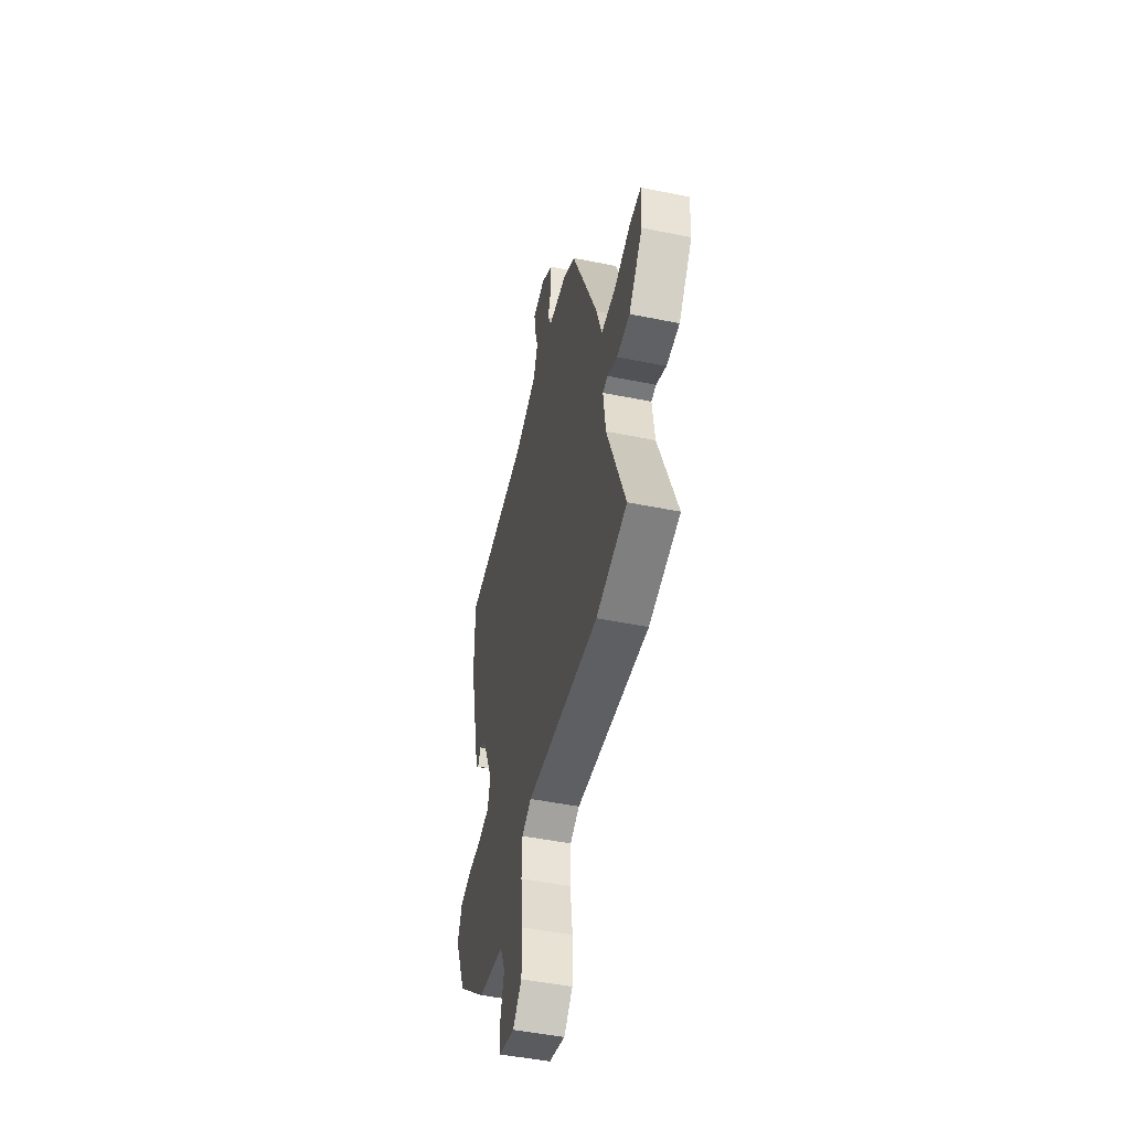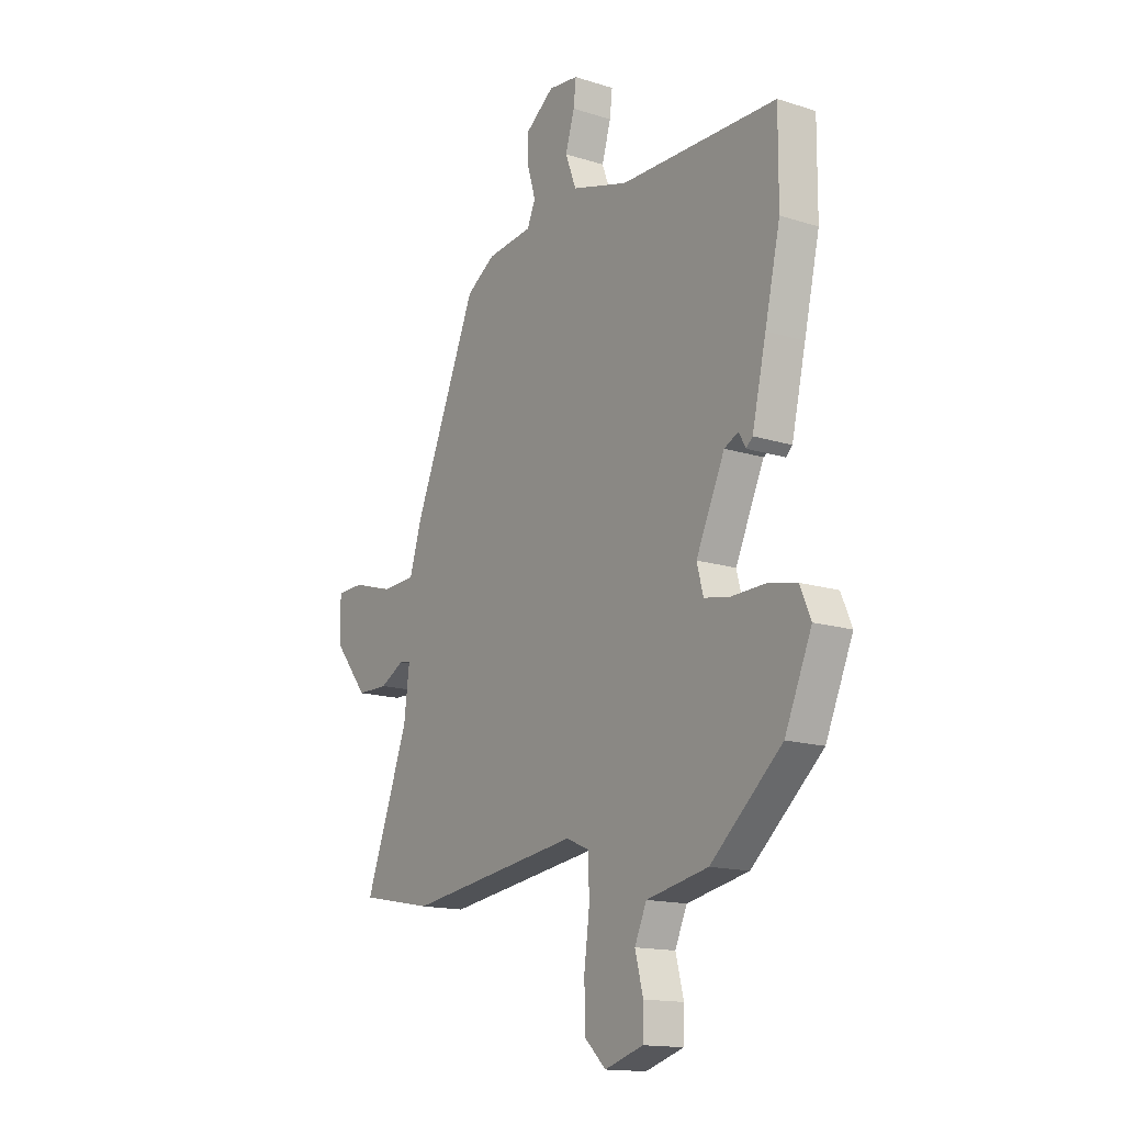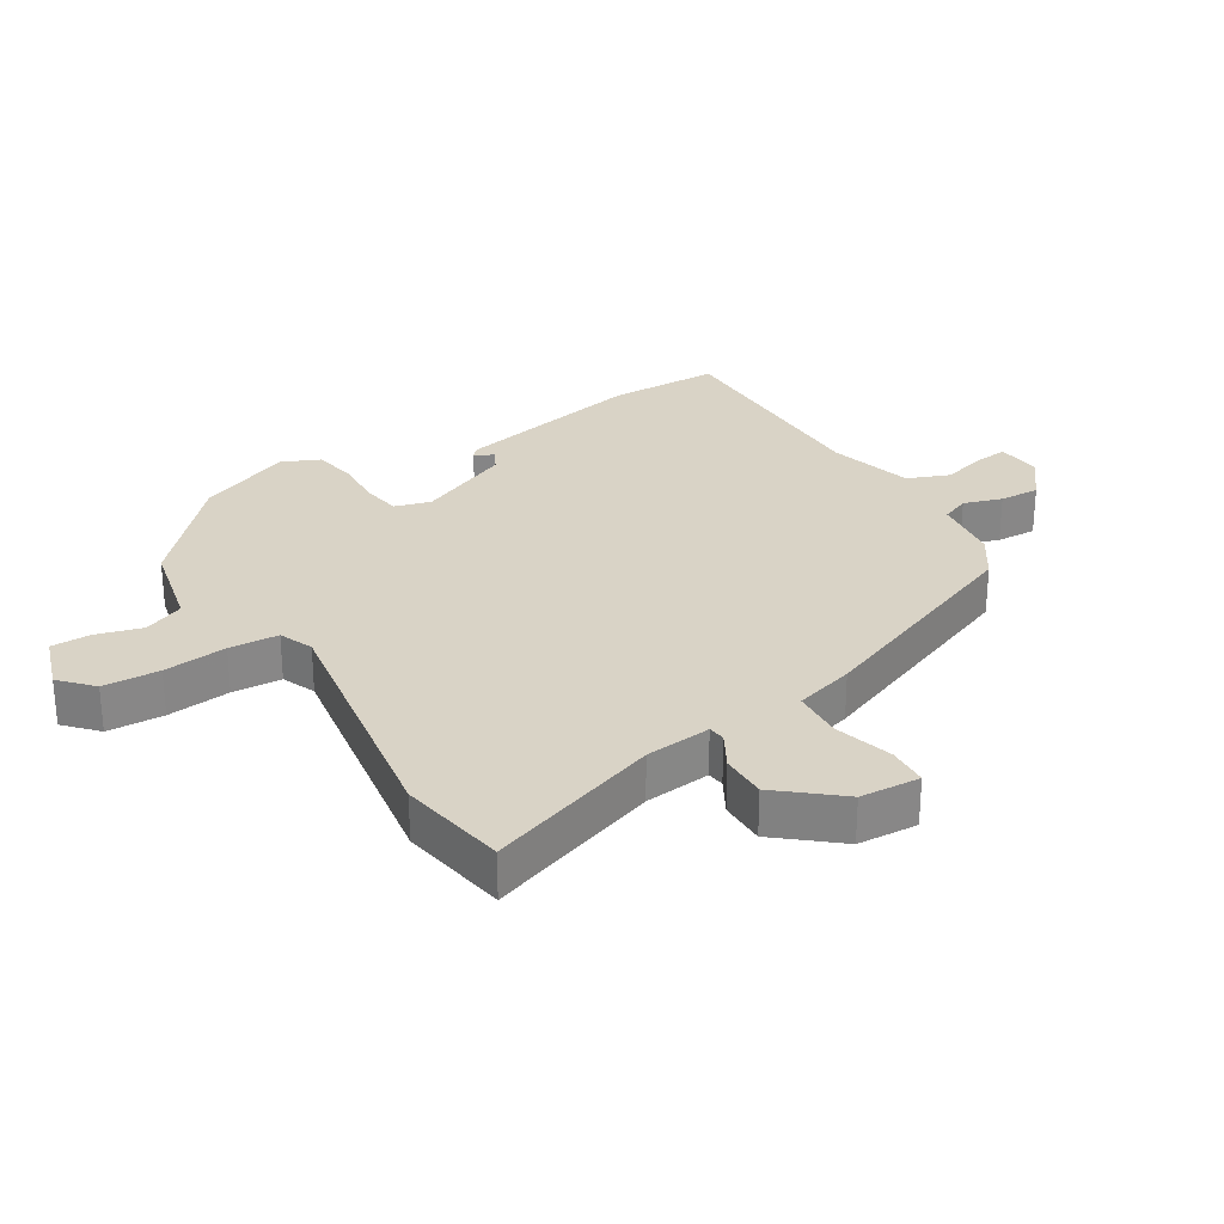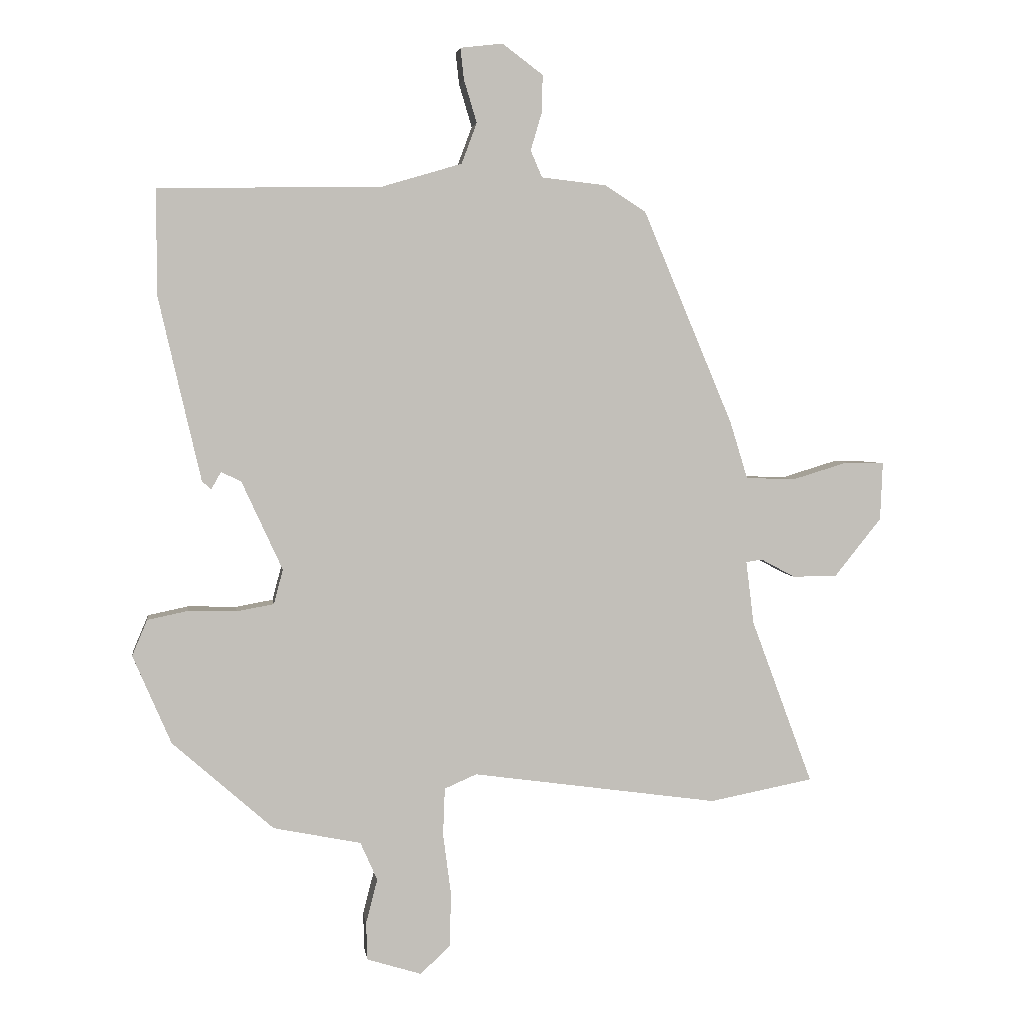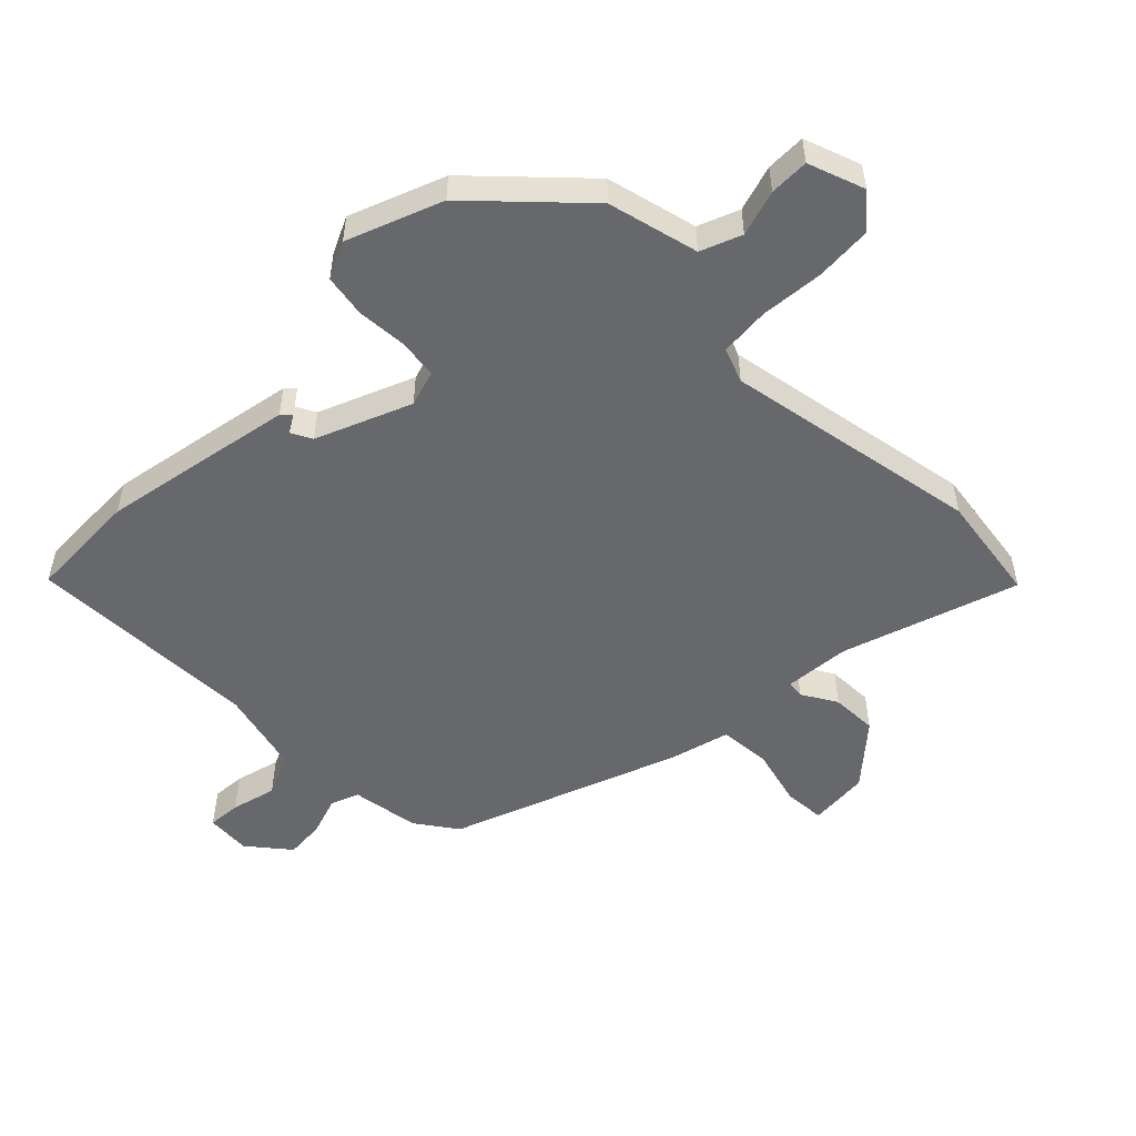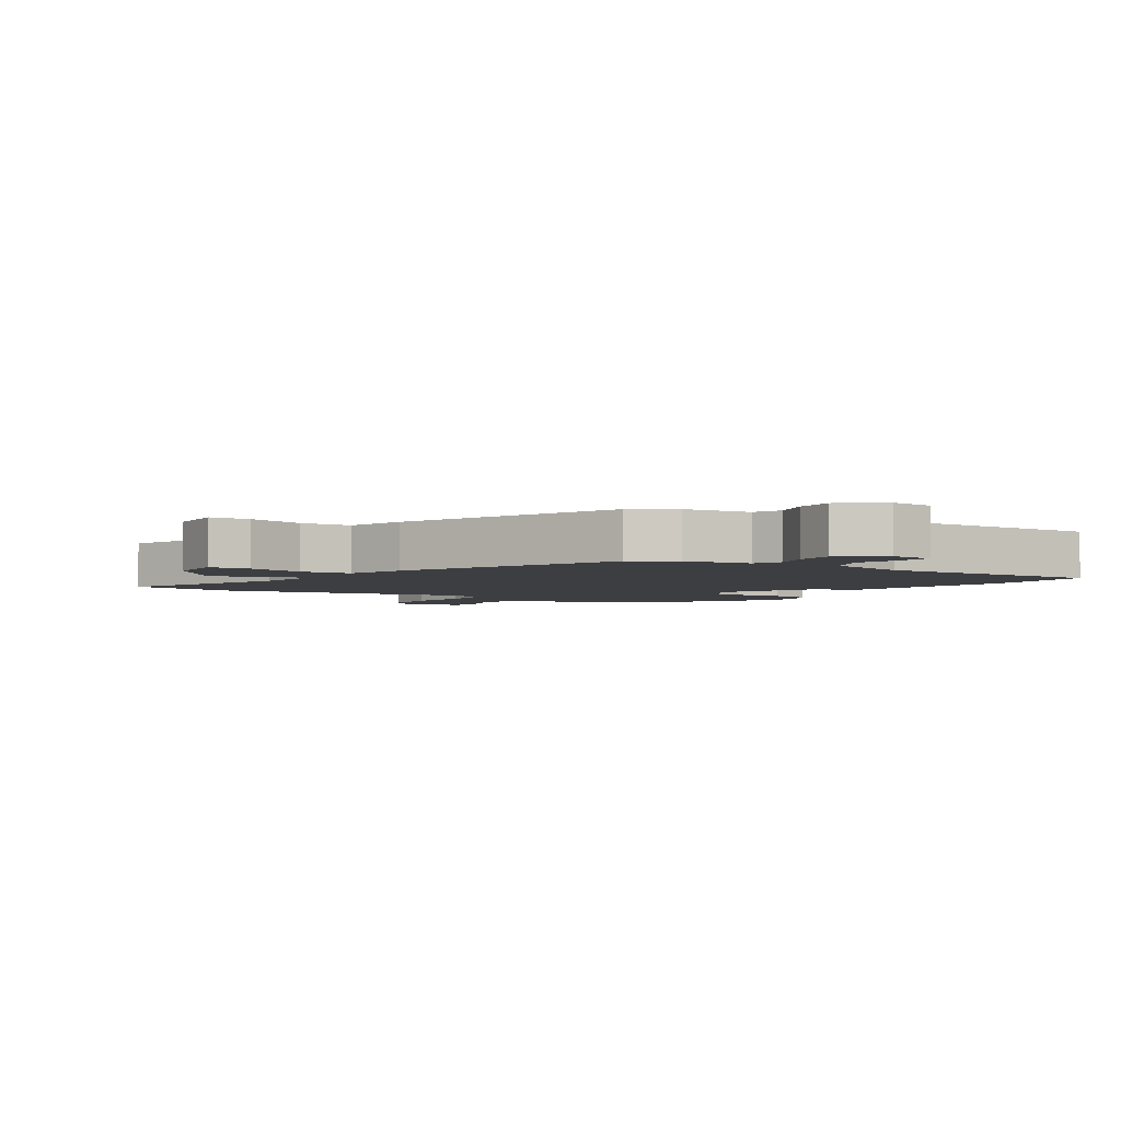
<metadata>
{"format":"obj","ext":"obj","renderer":"f3d","projection":"perspective","resolution":1024,"background":"white","views":[{"elev":-49.0,"azim":-102.7,"up":"+Z"},{"elev":-15.1,"azim":55.9,"up":"+Z"},{"elev":28.3,"azim":-120.5,"up":"+Y"},{"elev":3.8,"azim":172.2,"up":"+Z"},{"elev":-52.4,"azim":137.4,"up":"+Y"},{"elev":-3.6,"azim":-32.4,"up":"+Y"}]}
</metadata>
<code>
v -0.307 0.07 0.483
v -0.24 0.07 0.526
v -0.133 0.07 0.538
v -0.114 0.07 0.582
v -0.132 0.07 0.643
v -0.134 0.07 0.706
v -0.067 0.07 0.756
v 0.003 0.07 0.748
v -0.003 0.07 0.696
v -0.024 0.07 0.626
v 0.001 0.07 0.559
v 0.133 0.07 0.52
v 0.5 0.07 0.514
v 0.499 0.07 0.339
v 0.463 0.07 0.181
v 0.43 0.07 0.038
v 0.415 0.07 0.024
v 0.399 0.07 0.053
v 0.366 0.07 0.037
v 0.299 0.07 -0.109
v 0.314 0.07 -0.166
v 0.375 0.07 -0.177
v 0.454 0.07 -0.175
v 0.521 0.07 -0.189
v 0.546 0.07 -0.248
v 0.483 0.07 -0.394
v 0.317 0.07 -0.54
v 0.173 0.07 -0.569
v 0.145 0.07 -0.632
v 0.164 0.07 -0.705
v 0.162 0.07 -0.767
v 0.072 0.07 -0.795
v 0.023 0.07 -0.748
v 0.021 0.07 -0.659
v 0.034 0.07 -0.559
v 0.031 0.07 -0.481
v -0.022 0.07 -0.458
v -0.427 0.07 -0.514
v -0.598 0.07 -0.481
v -0.497 0.07 -0.21
v -0.484 0.07 -0.106
v -0.511 0.07 -0.102
v -0.567 0.07 -0.132
v -0.64 0.07 -0.131
v -0.717 0.07 -0.035
v -0.721 0.07 0.06
v -0.657 0.07 0.062
v -0.565 0.07 0.034
v -0.484 0.07 0.037
v -0.455 0.07 0.131
v -0.307 0 0.483
v -0.24 0 0.526
v -0.133 0 0.538
v -0.114 0 0.582
v -0.132 0 0.643
v -0.134 0 0.706
v -0.067 0 0.756
v 0.003 0 0.748
v -0.003 0 0.696
v -0.024 0 0.626
v 0.001 0 0.559
v 0.133 0 0.52
v 0.5 0 0.514
v 0.499 0 0.339
v 0.463 0 0.181
v 0.43 0 0.038
v 0.415 0 0.024
v 0.399 0 0.053
v 0.366 0 0.037
v 0.299 0 -0.109
v 0.314 0 -0.166
v 0.375 0 -0.177
v 0.454 0 -0.175
v 0.521 0 -0.189
v 0.546 0 -0.248
v 0.483 0 -0.394
v 0.317 0 -0.54
v 0.173 0 -0.569
v 0.145 0 -0.632
v 0.164 0 -0.705
v 0.162 0 -0.767
v 0.072 0 -0.795
v 0.023 0 -0.748
v 0.021 0 -0.659
v 0.034 0 -0.559
v 0.031 0 -0.481
v -0.022 0 -0.458
v -0.427 0 -0.514
v -0.598 0 -0.481
v -0.497 0 -0.21
v -0.484 0 -0.106
v -0.511 0 -0.102
v -0.567 0 -0.132
v -0.64 0 -0.131
v -0.717 0 -0.035
v -0.721 0 0.06
v -0.657 0 0.062
v -0.565 0 0.034
v -0.484 0 0.037
v -0.455 0 0.131
f 1 2 3
f 50 1 3
f 49 50 3
f 46 47 48
f 45 46 48
f 44 45 48
f 43 44 48
f 42 43 48
f 41 42 48 49
f 37 38 39 40
f 36 37 40 41
f 33 34 35
f 32 33 35
f 31 32 35
f 30 31 35
f 29 30 35
f 28 29 35 36
f 27 28 36
f 26 27 36
f 25 26 36
f 24 25 36
f 23 24 36
f 22 23 36
f 21 22 36 41
f 16 17 18
f 15 16 18
f 14 15 18
f 13 14 18
f 12 13 18 19
f 11 12 19 20
f 8 9 10
f 7 8 10
f 6 7 10
f 5 6 10
f 4 5 10
f 3 4 10 11
f 21 41 49
f 20 21 49
f 11 20 49
f 3 11 49
f 53 52 51
f 53 51 100
f 53 100 99
f 98 97 96
f 98 96 95
f 98 95 94
f 98 94 93
f 98 93 92
f 99 98 92 91
f 90 89 88 87
f 91 90 87 86
f 85 84 83
f 85 83 82
f 85 82 81
f 85 81 80
f 85 80 79
f 86 85 79 78
f 86 78 77
f 86 77 76
f 86 76 75
f 86 75 74
f 86 74 73
f 86 73 72
f 91 86 72 71
f 68 67 66
f 68 66 65
f 68 65 64
f 68 64 63
f 69 68 63 62
f 70 69 62 61
f 60 59 58
f 60 58 57
f 60 57 56
f 60 56 55
f 60 55 54
f 61 60 54 53
f 99 91 71
f 99 71 70
f 99 70 61
f 99 61 53
f 1 51 52 2
f 2 52 53 3
f 3 53 54 4
f 4 54 55 5
f 5 55 56 6
f 6 56 57 7
f 7 57 58 8
f 8 58 59 9
f 9 59 60 10
f 10 60 61 11
f 11 61 62 12
f 12 62 63 13
f 13 63 64 14
f 14 64 65 15
f 15 65 66 16
f 16 66 67 17
f 17 67 68 18
f 18 68 69 19
f 19 69 70 20
f 20 70 71 21
f 21 71 72 22
f 22 72 73 23
f 23 73 74 24
f 24 74 75 25
f 25 75 76 26
f 26 76 77 27
f 27 77 78 28
f 28 78 79 29
f 29 79 80 30
f 30 80 81 31
f 31 81 82 32
f 32 82 83 33
f 33 83 84 34
f 34 84 85 35
f 35 85 86 36
f 36 86 87 37
f 37 87 88 38
f 38 88 89 39
f 39 89 90 40
f 40 90 91 41
f 41 91 92 42
f 42 92 93 43
f 43 93 94 44
f 44 94 95 45
f 45 95 96 46
f 46 96 97 47
f 47 97 98 48
f 48 98 99 49
f 49 99 100 50
f 50 100 51 1

</code>
